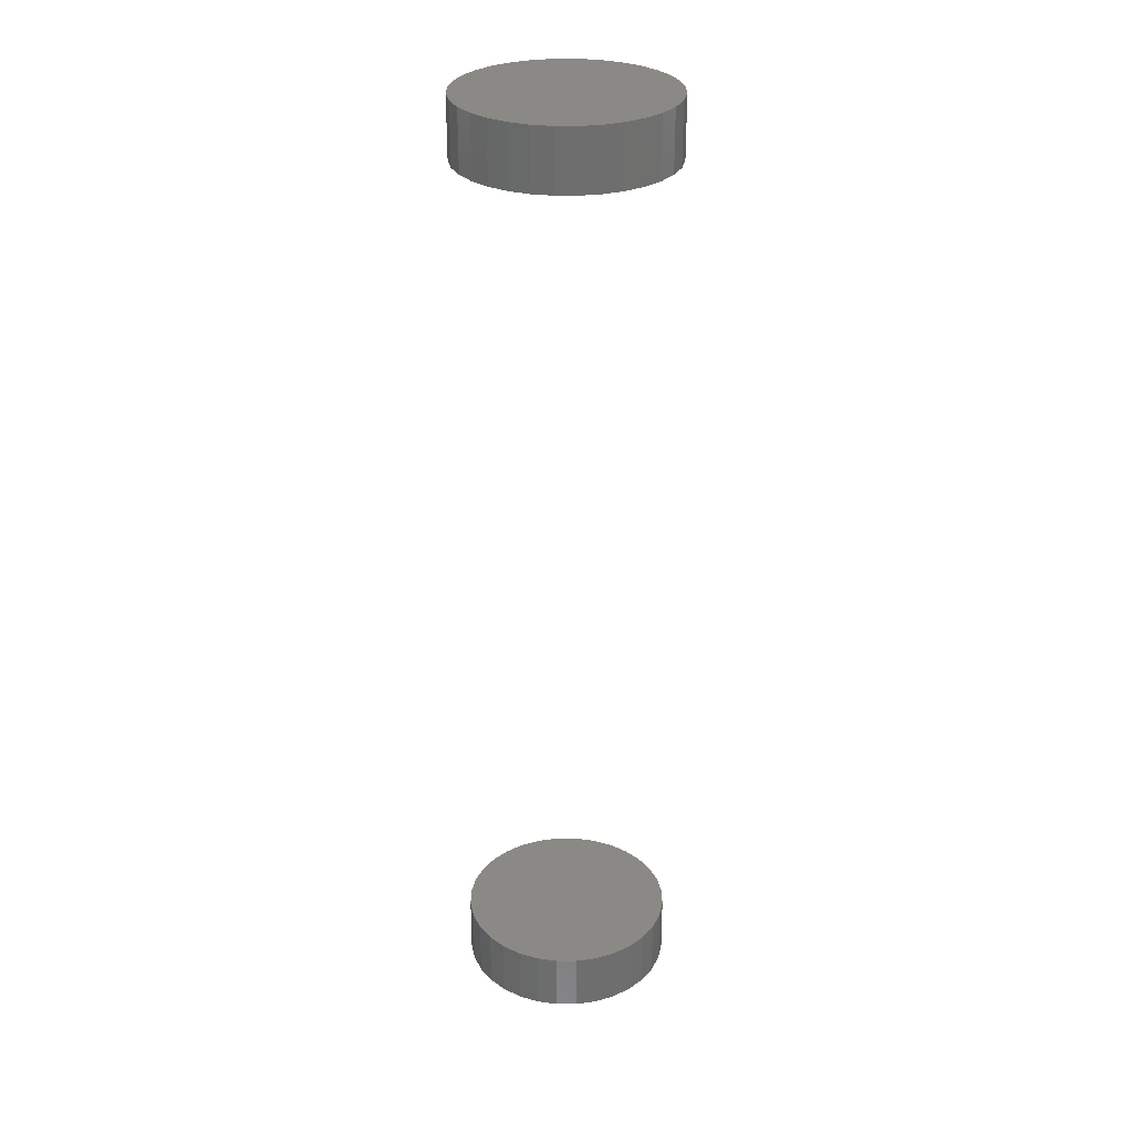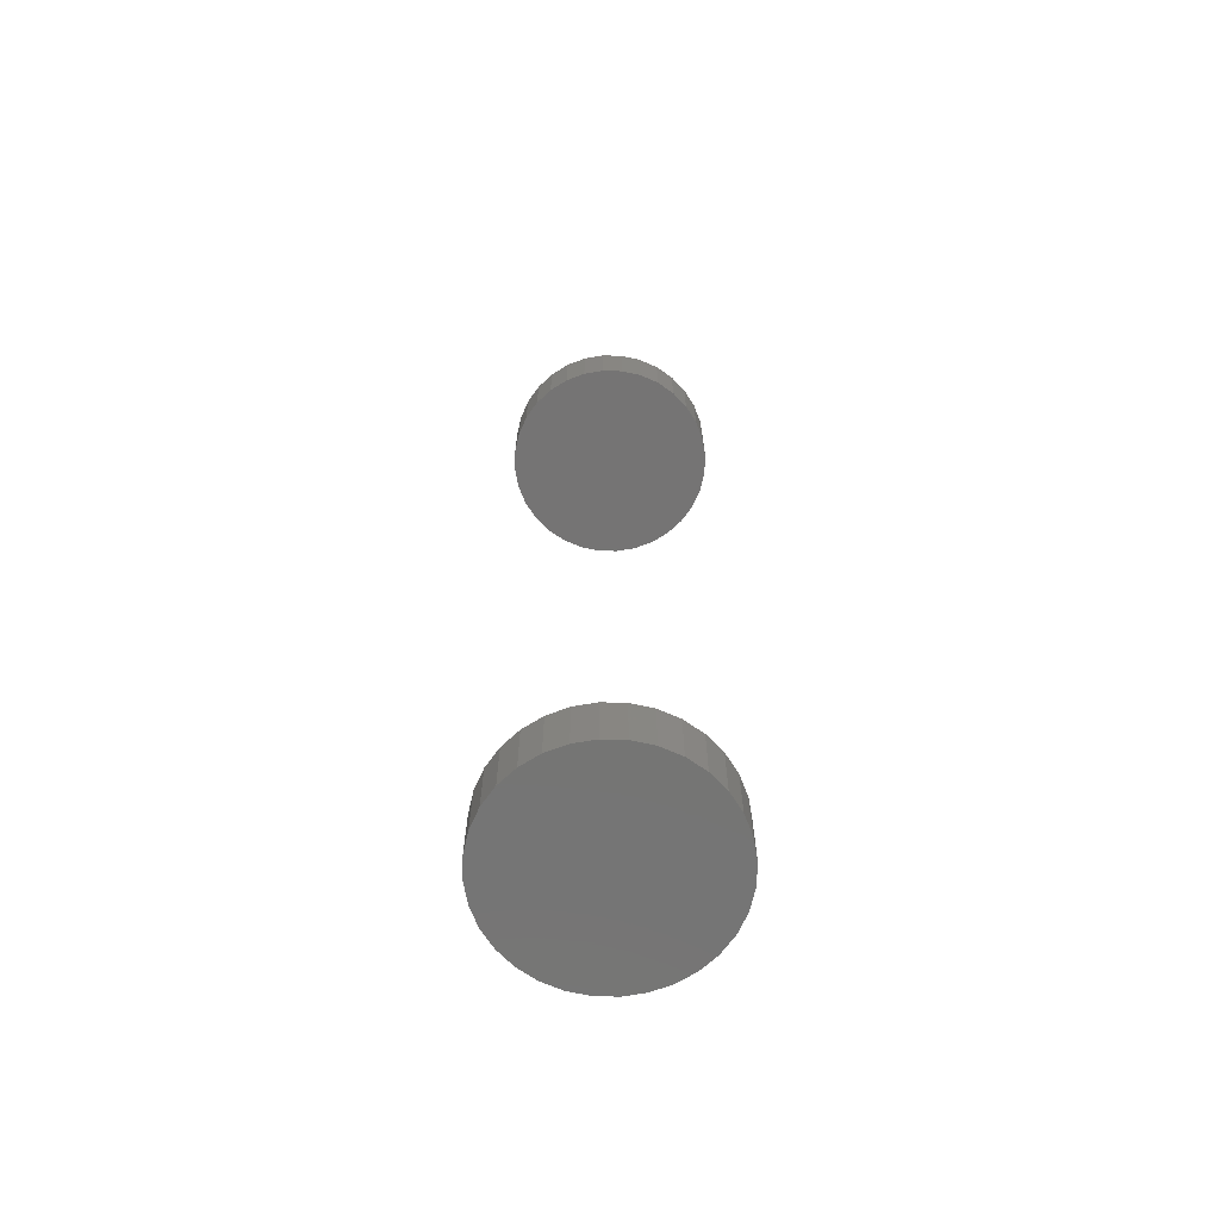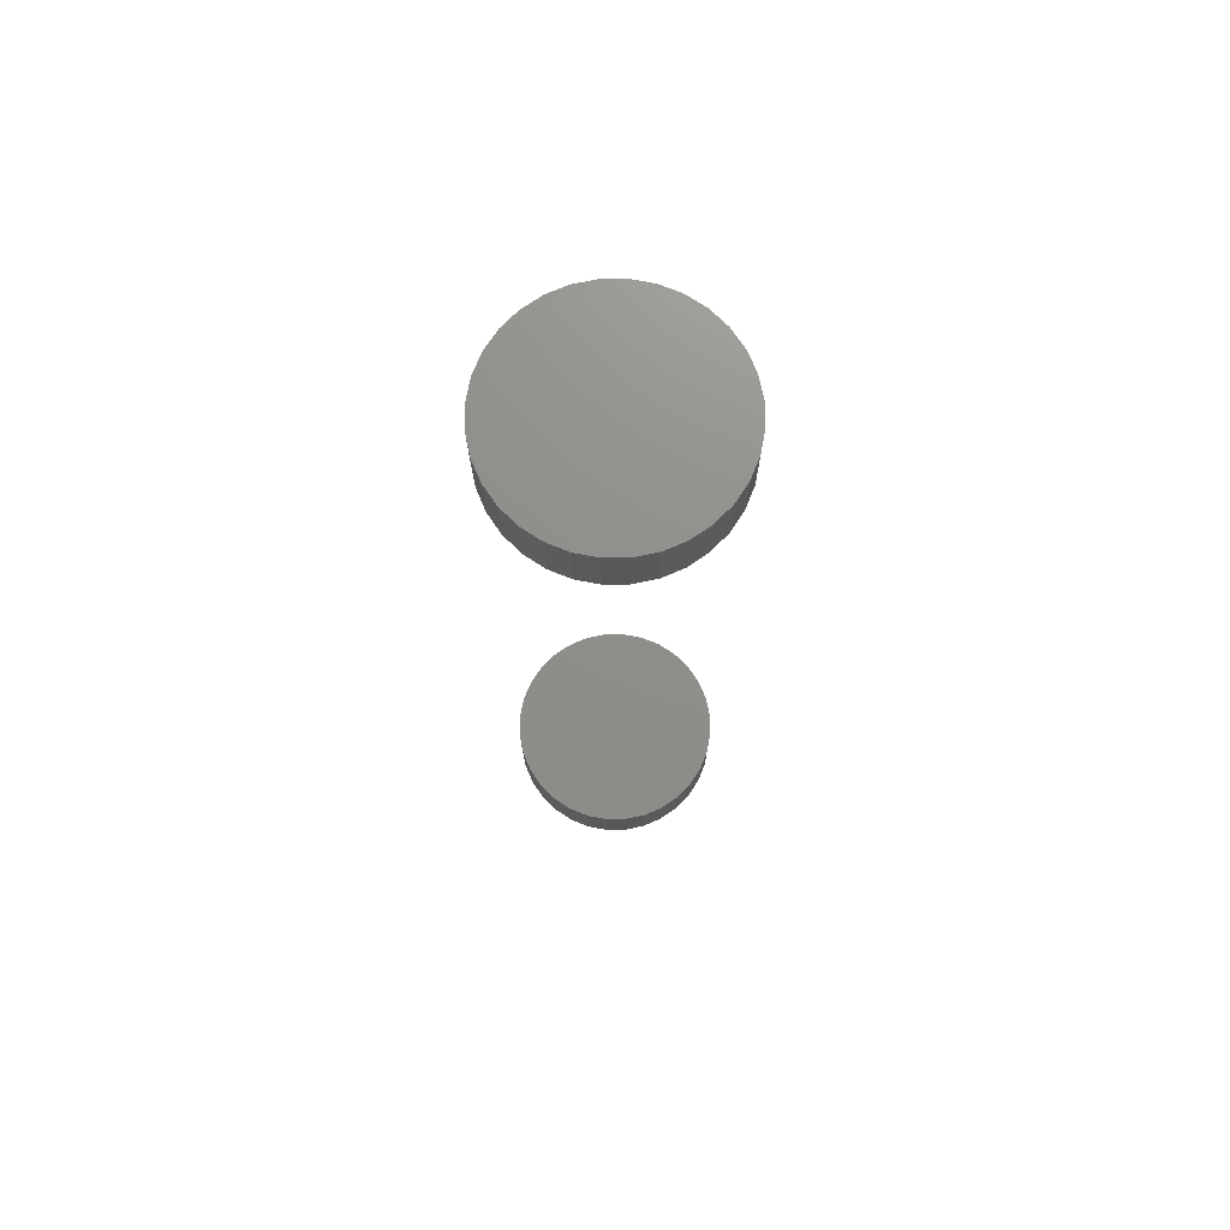
<metadata>
{"format":"stl","ext":"stl","renderer":"f3d","projection":"perspective","resolution":1024,"background":"white","views":[{"elev":29.5,"azim":-50.6,"up":"+Y"},{"elev":-67.0,"azim":-97.1,"up":"+Y"},{"elev":73.0,"azim":-62.4,"up":"+Y"}]}
</metadata>
<code>
# stl→obj: 128 verts, 248 faces
v -0.08141 -0.7031 6.526e-18
v -0.08141 -0.75 6.526e-18
v -0.07982 -0.7031 0.01617
v -0.07982 -0.75 0.01617
v -0.0751 -0.7031 0.03172
v -0.0751 -0.75 0.03172
v -0.06744 -0.7031 0.04605
v -0.06744 -0.75 0.04605
v -0.05714 -0.7031 0.05862
v -0.05714 -0.75 0.05862
v -0.04457 -0.7031 0.06892
v -0.04457 -0.75 0.06892
v -0.03024 -0.7031 0.07658
v -0.03024 -0.75 0.07658
v -0.01469 -0.7031 0.0813
v -0.01469 -0.75 0.0813
v 0.00148 -0.7031 0.08289
v 0.00148 -0.75 0.08289
v 0.01765 -0.7031 0.0813
v 0.01765 -0.75 0.0813
v 0.0332 -0.7031 0.07658
v 0.0332 -0.75 0.07658
v 0.04753 -0.7031 0.06892
v 0.04753 -0.75 0.06892
v 0.0601 -0.7031 0.05862
v 0.0601 -0.75 0.05862
v 0.0704 -0.7031 0.04605
v 0.0704 -0.75 0.04605
v 0.07807 -0.7031 0.03172
v 0.07807 -0.75 0.03172
v 0.08278 -0.7031 0.01617
v 0.08278 -0.75 0.01617
v 0.08438 -0.7031 -3.408e-17
v 0.08438 -0.75 -1.378e-17
v -0.08141 -4.602e-18 6.526e-18
v -0.08141 -0.04688 6.526e-18
v -0.07982 -4.513e-18 0.01617
v -0.07982 -0.04688 0.01617
v -0.0751 -4.251e-18 0.03172
v -0.0751 -0.04688 0.03172
v -0.06744 -3.826e-18 0.04605
v -0.06744 -0.04688 0.04605
v -0.05714 -3.254e-18 0.05862
v -0.05714 -0.04688 0.05862
v -0.04457 -2.557e-18 0.06892
v -0.04457 -0.04688 0.06892
v -0.03024 -1.761e-18 0.07658
v -0.03024 -0.04688 0.07658
v -0.01469 -8.977e-19 0.0813
v -0.01469 -0.04688 0.0813
v 0.00148 5.635e-34 0.08289
v 0.00148 -0.04688 0.08289
v 0.01765 8.977e-19 0.0813
v 0.01765 -0.04688 0.0813
v 0.0332 1.761e-18 0.07658
v 0.0332 -0.04688 0.07658
v 0.04753 2.557e-18 0.06892
v 0.04753 -0.04688 0.06892
v 0.0601 3.254e-18 0.05862
v 0.0601 -0.04688 0.05862
v 0.0704 3.826e-18 0.04605
v 0.0704 -0.04688 0.04605
v 0.07807 4.251e-18 0.03172
v 0.07807 -0.04688 0.03172
v 0.08278 4.513e-18 0.01617
v 0.08278 -0.04688 0.01617
v 0.08438 4.602e-18 -1.378e-17
v 0.08438 -0.04688 -1.378e-17
v 0.08278 -0.7031 -0.01617
v 0.08278 -0.75 -0.01617
v 0.07807 -0.7031 -0.03172
v 0.07807 -0.75 -0.03172
v 0.0704 -0.7031 -0.04605
v 0.0704 -0.75 -0.04605
v 0.0601 -0.7031 -0.05862
v 0.0601 -0.75 -0.05862
v 0.04753 -0.7031 -0.06892
v 0.04753 -0.75 -0.06892
v 0.0332 -0.7031 -0.07658
v 0.0332 -0.75 -0.07658
v 0.01765 -0.7031 -0.0813
v 0.01765 -0.75 -0.0813
v 0.00148 -0.7031 -0.08289
v 0.00148 -0.75 -0.08289
v -0.01469 -0.7031 -0.0813
v -0.01469 -0.75 -0.0813
v -0.03024 -0.7031 -0.07658
v -0.03024 -0.75 -0.07658
v -0.04457 -0.7031 -0.06892
v -0.04457 -0.75 -0.06892
v -0.05714 -0.7031 -0.05862
v -0.05714 -0.75 -0.05862
v -0.06744 -0.7031 -0.04605
v -0.06744 -0.75 -0.04605
v -0.0751 -0.7031 -0.03172
v -0.0751 -0.75 -0.03172
v -0.07982 -0.7031 -0.01617
v -0.07982 -0.75 -0.01617
v 0.08278 4.513e-18 -0.01617
v 0.08278 -0.04688 -0.01617
v 0.07807 4.251e-18 -0.03172
v 0.07807 -0.04688 -0.03172
v 0.0704 3.826e-18 -0.04605
v 0.0704 -0.04688 -0.04605
v 0.0601 3.254e-18 -0.05862
v 0.0601 -0.04688 -0.05862
v 0.04753 2.557e-18 -0.06892
v 0.04753 -0.04688 -0.06892
v 0.0332 1.761e-18 -0.07658
v 0.0332 -0.04688 -0.07658
v 0.01765 8.977e-19 -0.0813
v 0.01765 -0.04688 -0.0813
v 0.00148 -5.214e-33 -0.08289
v 0.00148 -0.04688 -0.08289
v -0.01469 -8.977e-19 -0.0813
v -0.01469 -0.04688 -0.0813
v -0.03024 -1.761e-18 -0.07658
v -0.03024 -0.04688 -0.07658
v -0.04457 -2.557e-18 -0.06892
v -0.04457 -0.04688 -0.06892
v -0.05714 -3.254e-18 -0.05862
v -0.05714 -0.04688 -0.05862
v -0.06744 -3.826e-18 -0.04605
v -0.06744 -0.04688 -0.04605
v -0.0751 -4.251e-18 -0.03172
v -0.0751 -0.04688 -0.03172
v -0.07982 -4.513e-18 -0.01617
v -0.07982 -0.04688 -0.01617
f 1 2 3
f 3 2 4
f 3 4 5
f 5 4 6
f 5 6 7
f 7 6 8
f 7 8 9
f 9 8 10
f 9 10 11
f 11 10 12
f 11 12 13
f 13 12 14
f 13 14 15
f 15 14 16
f 15 16 17
f 17 16 18
f 17 18 19
f 19 18 20
f 19 20 21
f 21 20 22
f 21 22 23
f 23 22 24
f 23 24 25
f 25 24 26
f 25 26 27
f 27 26 28
f 27 28 29
f 29 28 30
f 29 30 31
f 31 30 32
f 31 32 33
f 33 32 34
f 35 36 37
f 37 36 38
f 37 38 39
f 39 38 40
f 39 40 41
f 41 40 42
f 41 42 43
f 43 42 44
f 43 44 45
f 45 44 46
f 45 46 47
f 47 46 48
f 47 48 49
f 49 48 50
f 49 50 51
f 51 50 52
f 51 52 53
f 53 52 54
f 53 54 55
f 55 54 56
f 55 56 57
f 57 56 58
f 57 58 59
f 59 58 60
f 59 60 61
f 61 60 62
f 61 62 63
f 63 62 64
f 63 64 65
f 65 64 66
f 65 66 67
f 67 66 68
f 33 34 69
f 69 34 70
f 69 70 71
f 71 70 72
f 71 72 73
f 73 72 74
f 73 74 75
f 75 74 76
f 75 76 77
f 77 76 78
f 77 78 79
f 79 78 80
f 79 80 81
f 81 80 82
f 81 82 83
f 83 82 84
f 83 84 85
f 85 84 86
f 85 86 87
f 87 86 88
f 87 88 89
f 89 88 90
f 89 90 91
f 91 90 92
f 91 92 93
f 93 92 94
f 93 94 95
f 95 94 96
f 95 96 97
f 97 96 98
f 97 98 1
f 1 98 2
f 67 68 99
f 99 68 100
f 99 100 101
f 101 100 102
f 101 102 103
f 103 102 104
f 103 104 105
f 105 104 106
f 105 106 107
f 107 106 108
f 107 108 109
f 109 108 110
f 109 110 111
f 111 110 112
f 111 112 113
f 113 112 114
f 113 114 115
f 115 114 116
f 115 116 117
f 117 116 118
f 117 118 119
f 119 118 120
f 119 120 121
f 121 120 122
f 121 122 123
f 123 122 124
f 123 124 125
f 125 124 126
f 125 126 127
f 127 126 128
f 127 128 35
f 35 128 36
f 50 54 52
f 54 50 48
f 54 48 56
f 56 48 46
f 56 46 58
f 58 46 44
f 58 44 60
f 106 120 108
f 108 120 118
f 108 118 110
f 110 118 116
f 110 116 112
f 112 116 114
f 60 44 62
f 62 44 42
f 62 42 64
f 64 42 40
f 64 40 66
f 66 40 38
f 66 38 68
f 68 38 36
f 68 36 100
f 100 36 128
f 100 128 102
f 102 128 126
f 102 126 104
f 104 126 124
f 104 124 106
f 106 124 122
f 106 122 120
f 17 19 15
f 13 15 19
f 21 13 19
f 11 13 21
f 23 11 21
f 9 11 23
f 25 9 23
f 77 89 75
f 87 89 77
f 79 87 77
f 85 87 79
f 81 85 79
f 83 85 81
f 89 91 75
f 75 91 93
f 75 93 73
f 73 93 95
f 73 95 71
f 71 95 97
f 71 97 69
f 69 97 1
f 69 1 33
f 33 1 3
f 33 3 31
f 31 3 5
f 31 5 29
f 29 5 7
f 29 7 27
f 27 7 9
f 27 9 25
f 16 20 18
f 20 16 14
f 20 14 22
f 22 14 12
f 22 12 24
f 24 12 10
f 24 10 26
f 76 90 78
f 78 90 88
f 78 88 80
f 80 88 86
f 80 86 82
f 82 86 84
f 26 10 28
f 28 10 8
f 28 8 30
f 30 8 6
f 30 6 32
f 32 6 4
f 32 4 34
f 34 4 2
f 34 2 70
f 70 2 98
f 70 98 72
f 72 98 96
f 72 96 74
f 74 96 94
f 74 94 76
f 76 94 92
f 76 92 90
f 51 53 49
f 47 49 53
f 55 47 53
f 45 47 55
f 57 45 55
f 43 45 57
f 59 43 57
f 107 119 105
f 117 119 107
f 109 117 107
f 115 117 109
f 111 115 109
f 113 115 111
f 119 121 105
f 105 121 123
f 105 123 103
f 103 123 125
f 103 125 101
f 101 125 127
f 101 127 99
f 99 127 35
f 99 35 67
f 67 35 37
f 67 37 65
f 65 37 39
f 65 39 63
f 63 39 41
f 63 41 61
f 61 41 43
f 61 43 59

</code>
